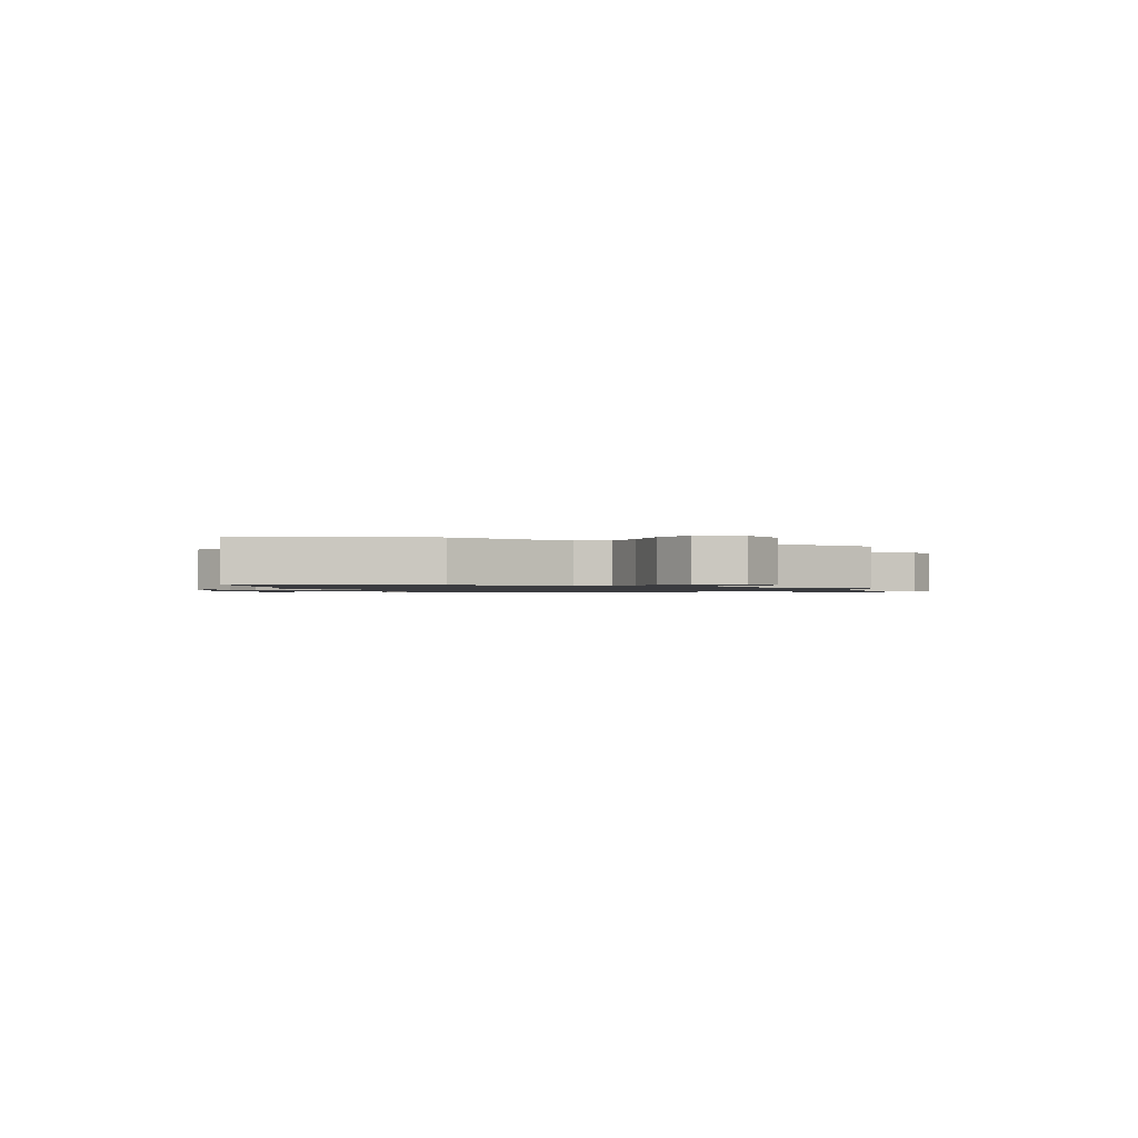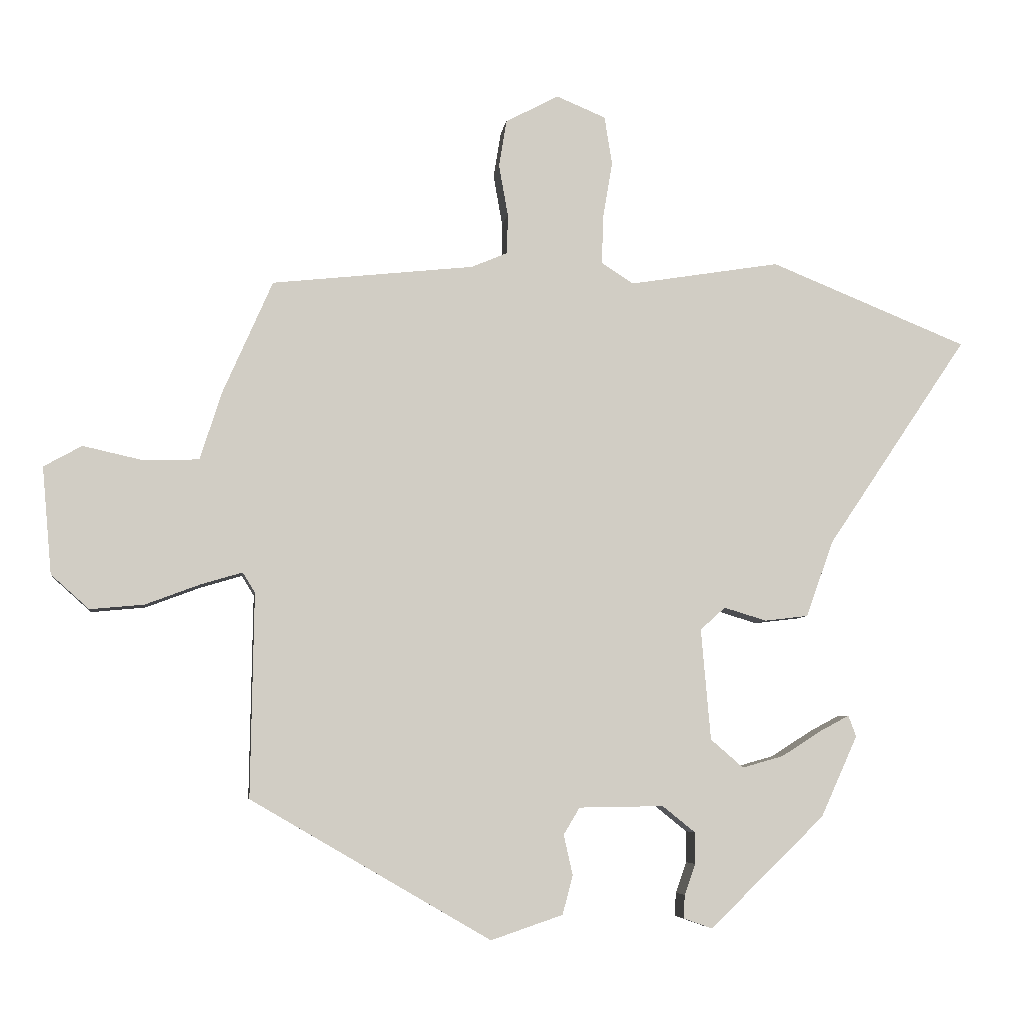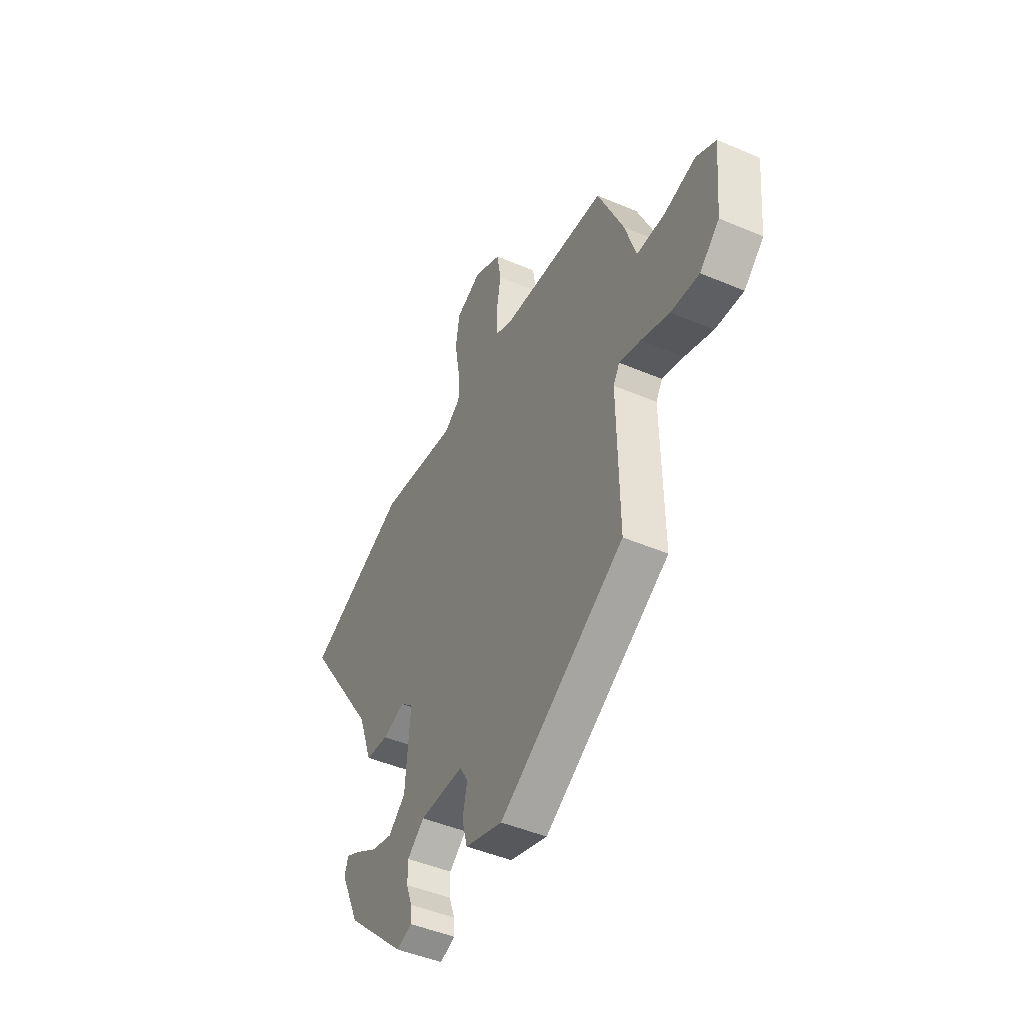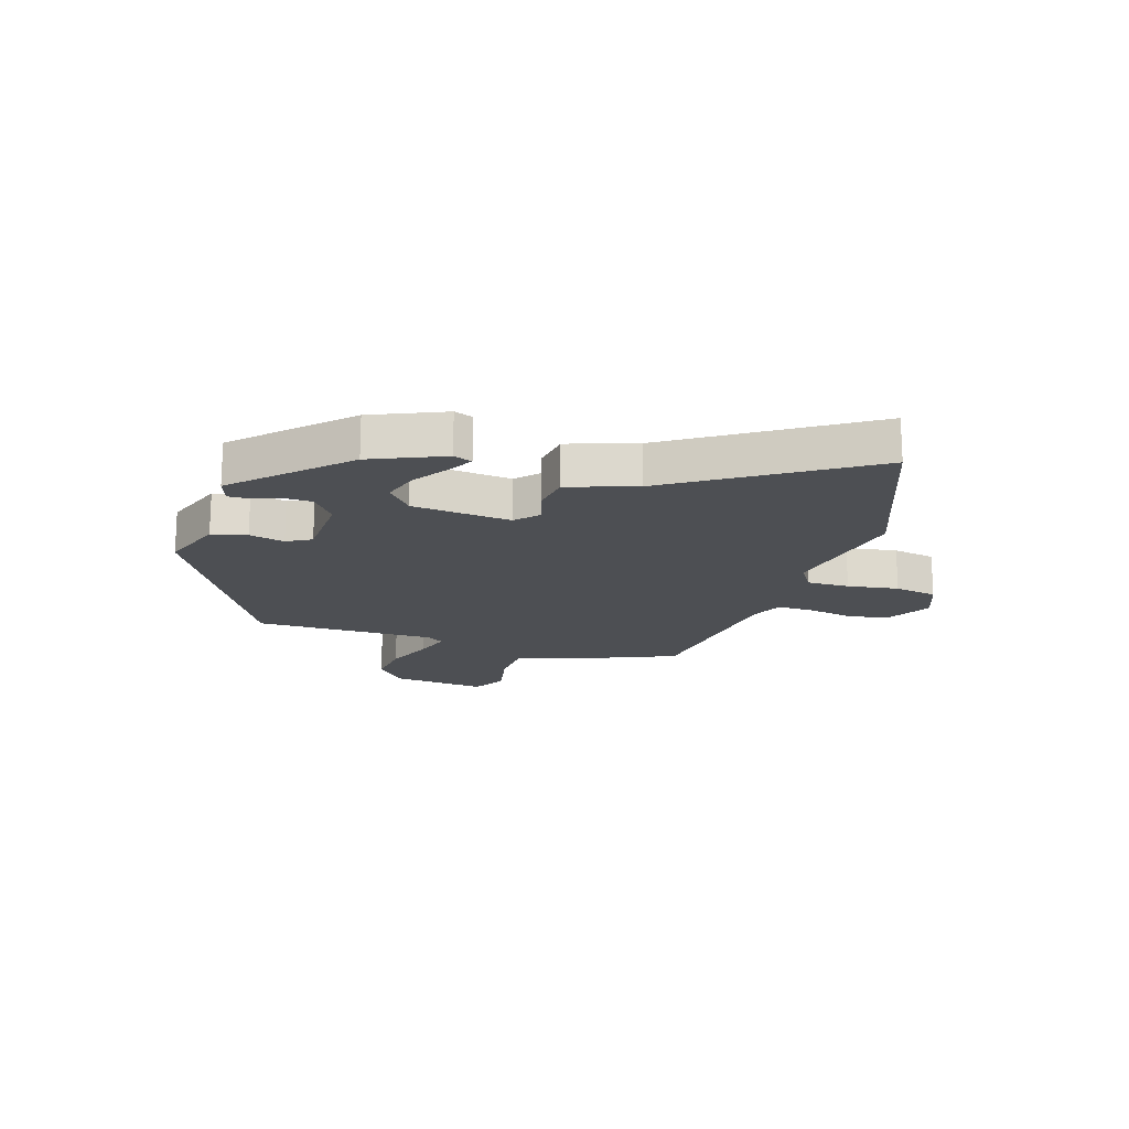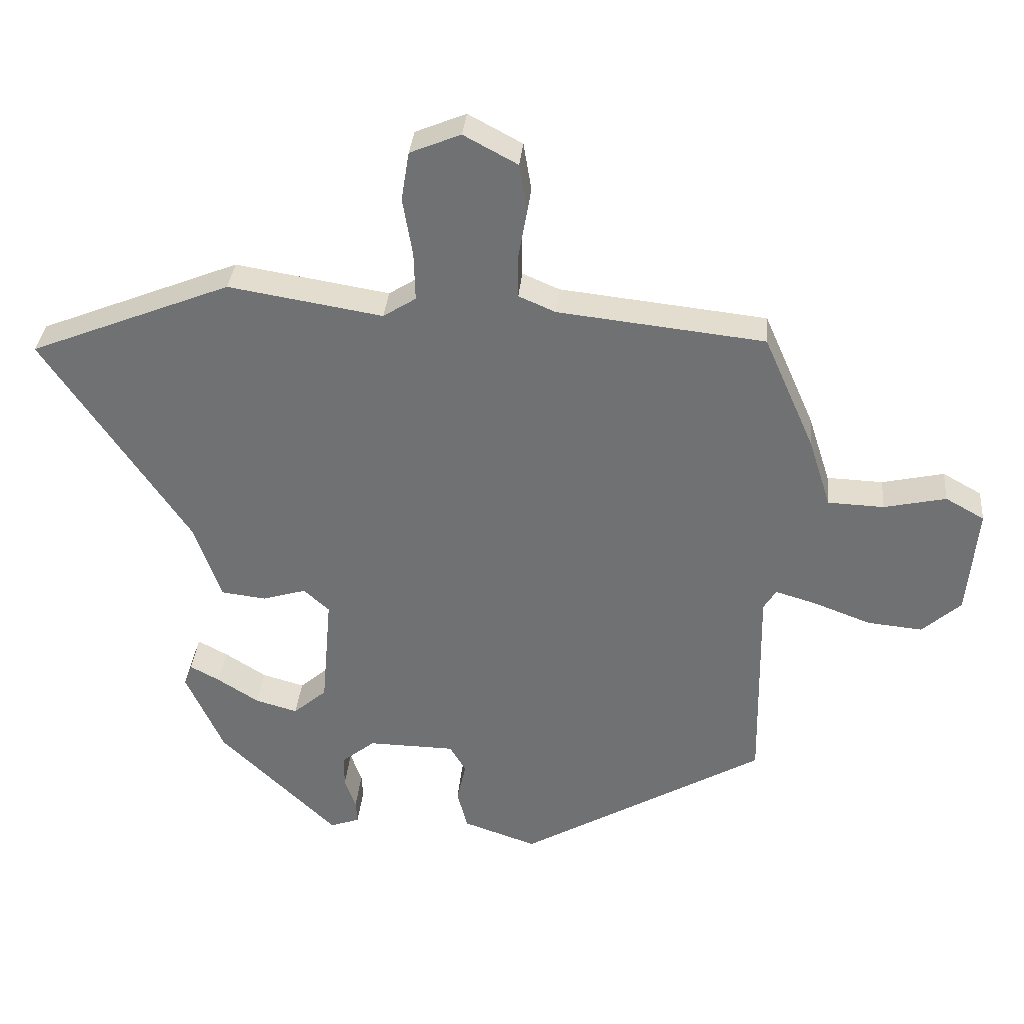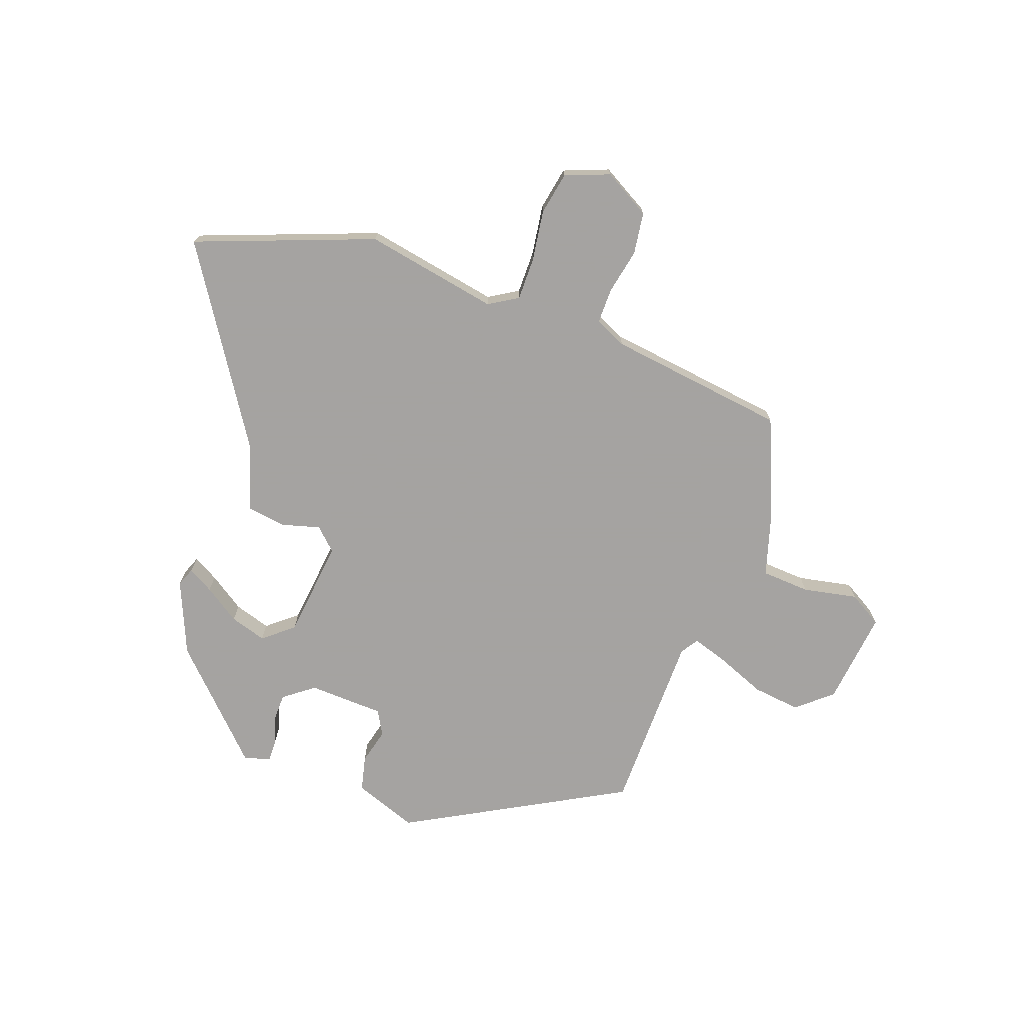
<metadata>
{"format":"obj","ext":"obj","renderer":"f3d","projection":"perspective","resolution":1024,"background":"white","views":[{"elev":-1.2,"azim":-28.5,"up":"+Y"},{"elev":-6.0,"azim":172.4,"up":"+Z"},{"elev":-46.3,"azim":64.0,"up":"+Z"},{"elev":-17.7,"azim":-108.5,"up":"+Y"},{"elev":34.2,"azim":5.2,"up":"+Z"},{"elev":-73.1,"azim":-21.2,"up":"+Y"}]}
</metadata>
<code>
v 0.464 0.07 -0.304
v 0.091 0.07 -0.521
v -0.021 0.07 -0.483
v -0.037 0.07 -0.422
v -0.023 0.07 -0.36
v -0.048 0.07 -0.318
v -0.18 0.07 -0.316
v -0.231 0.07 -0.357
v -0.231 0.07 -0.406
v -0.214 0.07 -0.454
v -0.212 0.07 -0.49
v -0.257 0.07 -0.506
v -0.436 0.07 -0.333
v -0.493 0.07 -0.207
v -0.481 0.07 -0.174
v -0.436 0.07 -0.198
v -0.373 0.07 -0.238
v -0.309 0.07 -0.256
v -0.258 0.07 -0.212
v -0.243 0.07 -0.039
v -0.282 0.07 -0.004
v -0.348 0.07 -0.024
v -0.416 0.07 -0.016
v -0.458 0.07 0.102
v -0.678 0.07 0.428
v -0.371 0.07 0.552
v -0.137 0.07 0.514
v -0.087 0.07 0.546
v -0.089 0.07 0.62
v -0.104 0.07 0.709
v -0.092 0.07 0.784
v -0.015 0.07 0.816
v 0.067 0.07 0.772
v 0.079 0.07 0.699
v 0.065 0.07 0.62
v 0.066 0.07 0.558
v 0.122 0.07 0.534
v 0.436 0.07 0.5
v 0.513 0.07 0.325
v 0.547 0.07 0.219
v 0.632 0.07 0.216
v 0.726 0.07 0.237
v 0.785 0.07 0.204
v 0.77 0.07 0.038
v 0.711 0.07 -0.015
v 0.627 0.07 -0.007
v 0.542 0.07 0.025
v 0.478 0.07 0.044
v 0.459 0.07 0.013
v 0.464 0 -0.304
v 0.091 0 -0.521
v -0.021 0 -0.483
v -0.037 0 -0.422
v -0.023 0 -0.36
v -0.048 0 -0.318
v -0.18 0 -0.316
v -0.231 0 -0.357
v -0.231 0 -0.406
v -0.214 0 -0.454
v -0.212 0 -0.49
v -0.257 0 -0.506
v -0.436 0 -0.333
v -0.493 0 -0.207
v -0.481 0 -0.174
v -0.436 0 -0.198
v -0.373 0 -0.238
v -0.309 0 -0.256
v -0.258 0 -0.212
v -0.243 0 -0.039
v -0.282 0 -0.004
v -0.348 0 -0.024
v -0.416 0 -0.016
v -0.458 0 0.102
v -0.678 0 0.428
v -0.371 0 0.552
v -0.137 0 0.514
v -0.087 0 0.546
v -0.089 0 0.62
v -0.104 0 0.709
v -0.092 0 0.784
v -0.015 0 0.816
v 0.067 0 0.772
v 0.079 0 0.699
v 0.065 0 0.62
v 0.066 0 0.558
v 0.122 0 0.534
v 0.436 0 0.5
v 0.513 0 0.325
v 0.547 0 0.219
v 0.632 0 0.216
v 0.726 0 0.237
v 0.785 0 0.204
v 0.77 0 0.038
v 0.711 0 -0.015
v 0.627 0 -0.007
v 0.542 0 0.025
v 0.478 0 0.044
v 0.459 0 0.013
f 45 46 47
f 44 45 47
f 43 44 47
f 42 43 47
f 41 42 47
f 40 41 47 48
f 40 48 49
f 39 40 49
f 38 39 49
f 37 38 49
f 33 34 35
f 32 33 35
f 31 32 35
f 30 31 35
f 29 30 35
f 28 29 35 36
f 49 1 2
f 37 49 2
f 36 37 2
f 28 36 2
f 27 28 2
f 21 22 23 24
f 25 26 27
f 24 25 27
f 21 24 27
f 15 16 17
f 14 15 17
f 13 14 17
f 12 13 17
f 11 12 17
f 10 11 17
f 9 10 17
f 8 9 17 18
f 7 8 18 19
f 2 3 4 5
f 2 5 6
f 27 2 6
f 20 21 27
f 19 20 27
f 7 19 27
f 6 7 27
f 96 95 94
f 96 94 93
f 96 93 92
f 96 92 91
f 96 91 90
f 97 96 90 89
f 98 97 89
f 98 89 88
f 98 88 87
f 98 87 86
f 84 83 82
f 84 82 81
f 84 81 80
f 84 80 79
f 84 79 78
f 85 84 78 77
f 51 50 98
f 51 98 86
f 51 86 85
f 51 85 77
f 51 77 76
f 73 72 71 70
f 76 75 74
f 76 74 73
f 76 73 70
f 66 65 64
f 66 64 63
f 66 63 62
f 66 62 61
f 66 61 60
f 66 60 59
f 66 59 58
f 67 66 58 57
f 68 67 57 56
f 54 53 52 51
f 55 54 51
f 55 51 76
f 76 70 69
f 76 69 68
f 76 68 56
f 76 56 55
f 1 50 51 2
f 2 51 52 3
f 3 52 53 4
f 4 53 54 5
f 5 54 55 6
f 6 55 56 7
f 7 56 57 8
f 8 57 58 9
f 9 58 59 10
f 10 59 60 11
f 11 60 61 12
f 12 61 62 13
f 13 62 63 14
f 14 63 64 15
f 15 64 65 16
f 16 65 66 17
f 17 66 67 18
f 18 67 68 19
f 19 68 69 20
f 20 69 70 21
f 21 70 71 22
f 22 71 72 23
f 23 72 73 24
f 24 73 74 25
f 25 74 75 26
f 26 75 76 27
f 27 76 77 28
f 28 77 78 29
f 29 78 79 30
f 30 79 80 31
f 31 80 81 32
f 32 81 82 33
f 33 82 83 34
f 34 83 84 35
f 35 84 85 36
f 36 85 86 37
f 37 86 87 38
f 38 87 88 39
f 39 88 89 40
f 40 89 90 41
f 41 90 91 42
f 42 91 92 43
f 43 92 93 44
f 44 93 94 45
f 45 94 95 46
f 46 95 96 47
f 47 96 97 48
f 48 97 98 49
f 49 98 50 1

</code>
